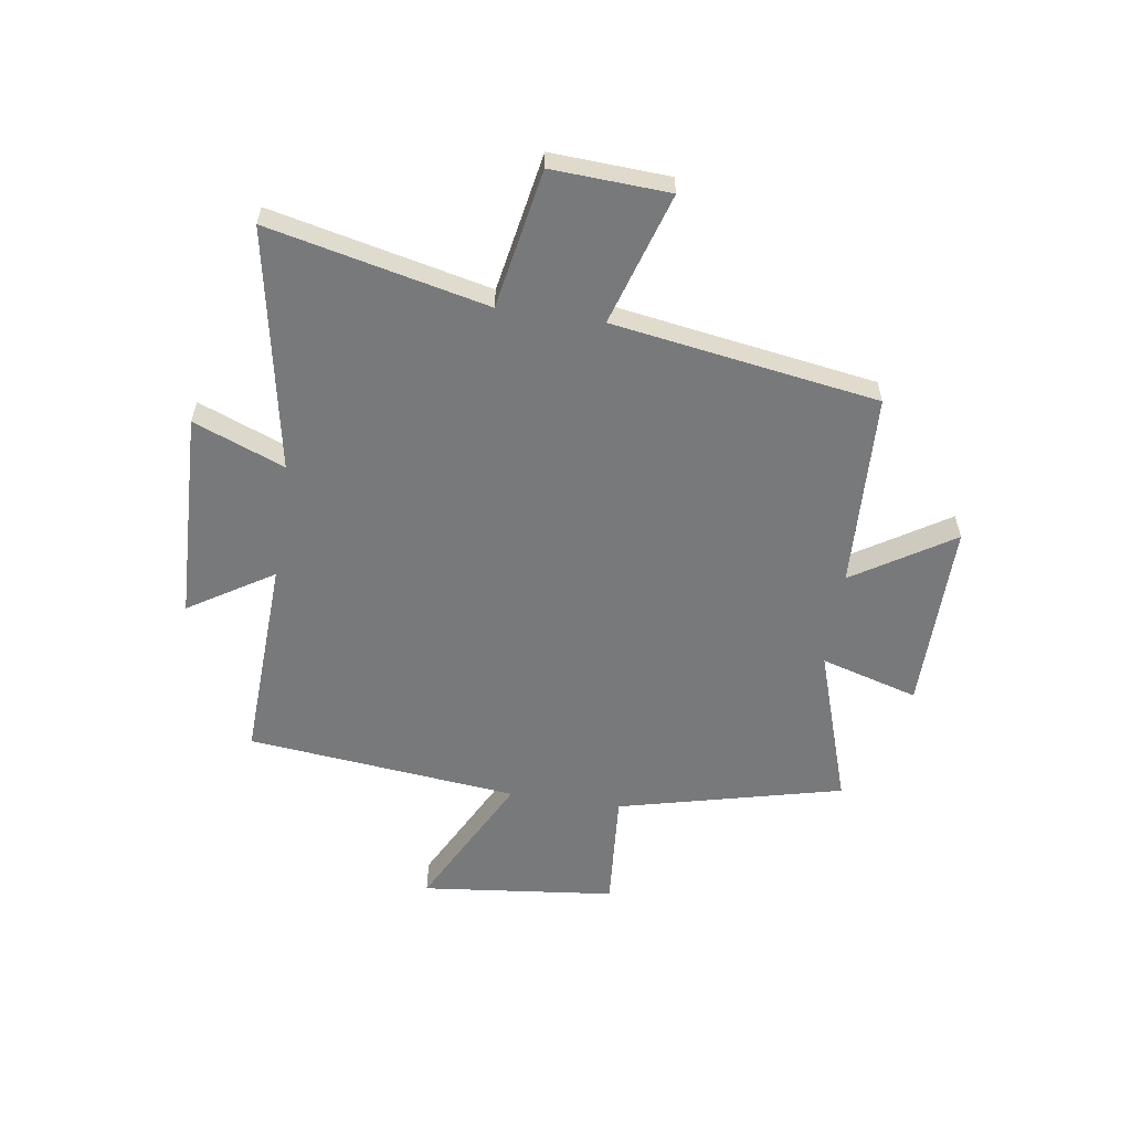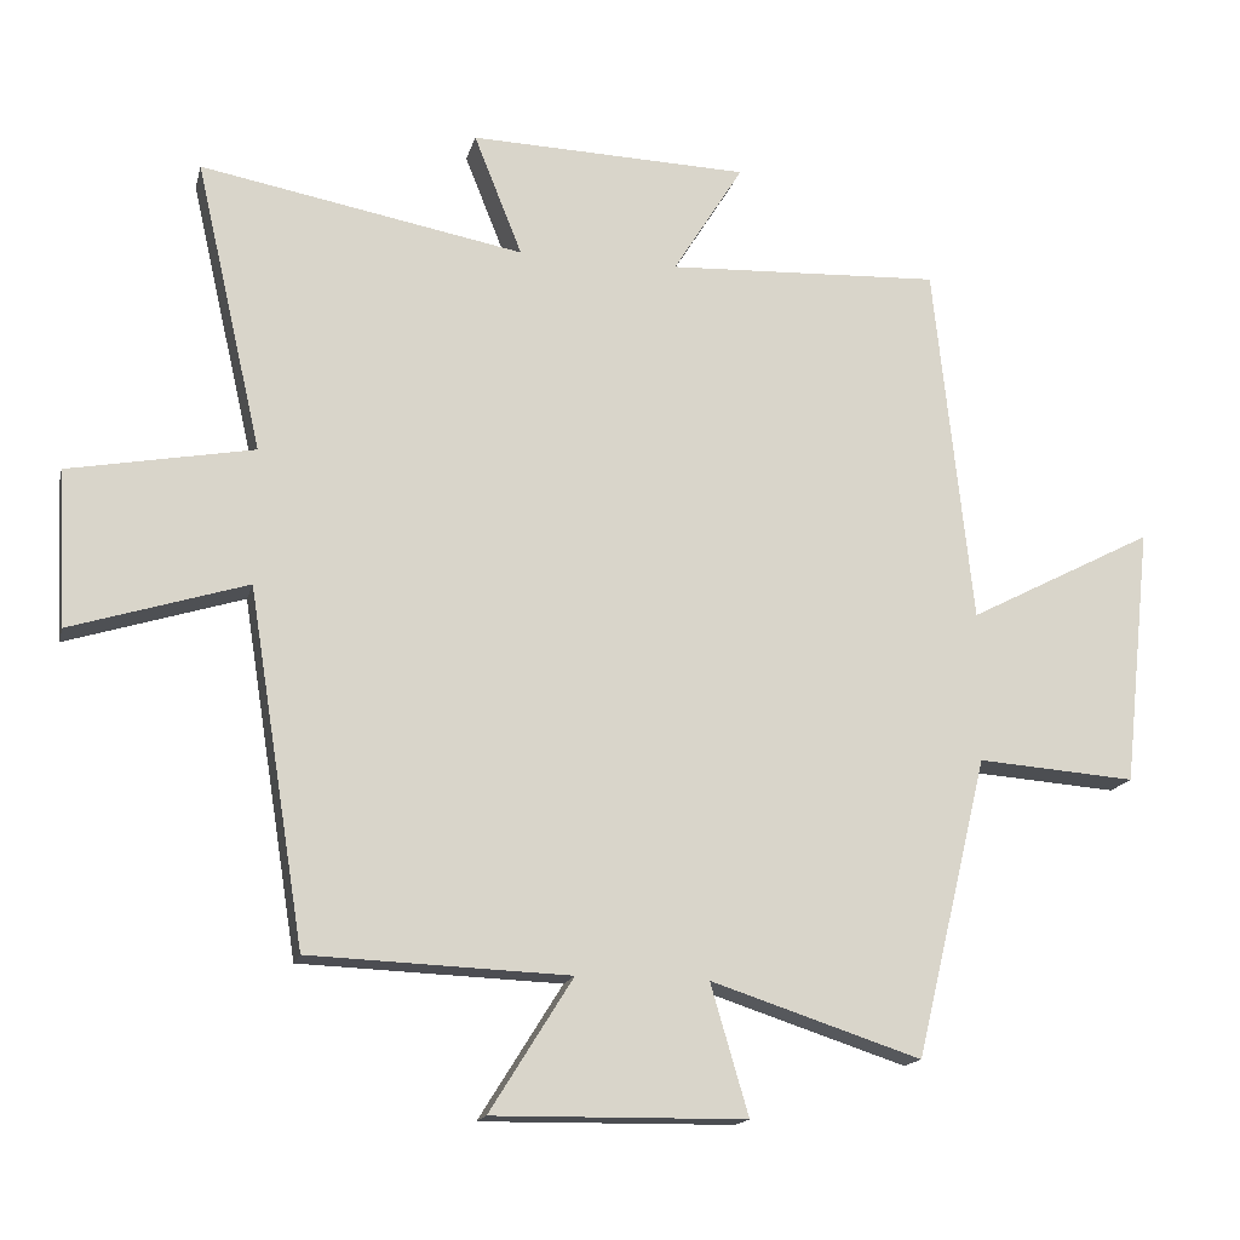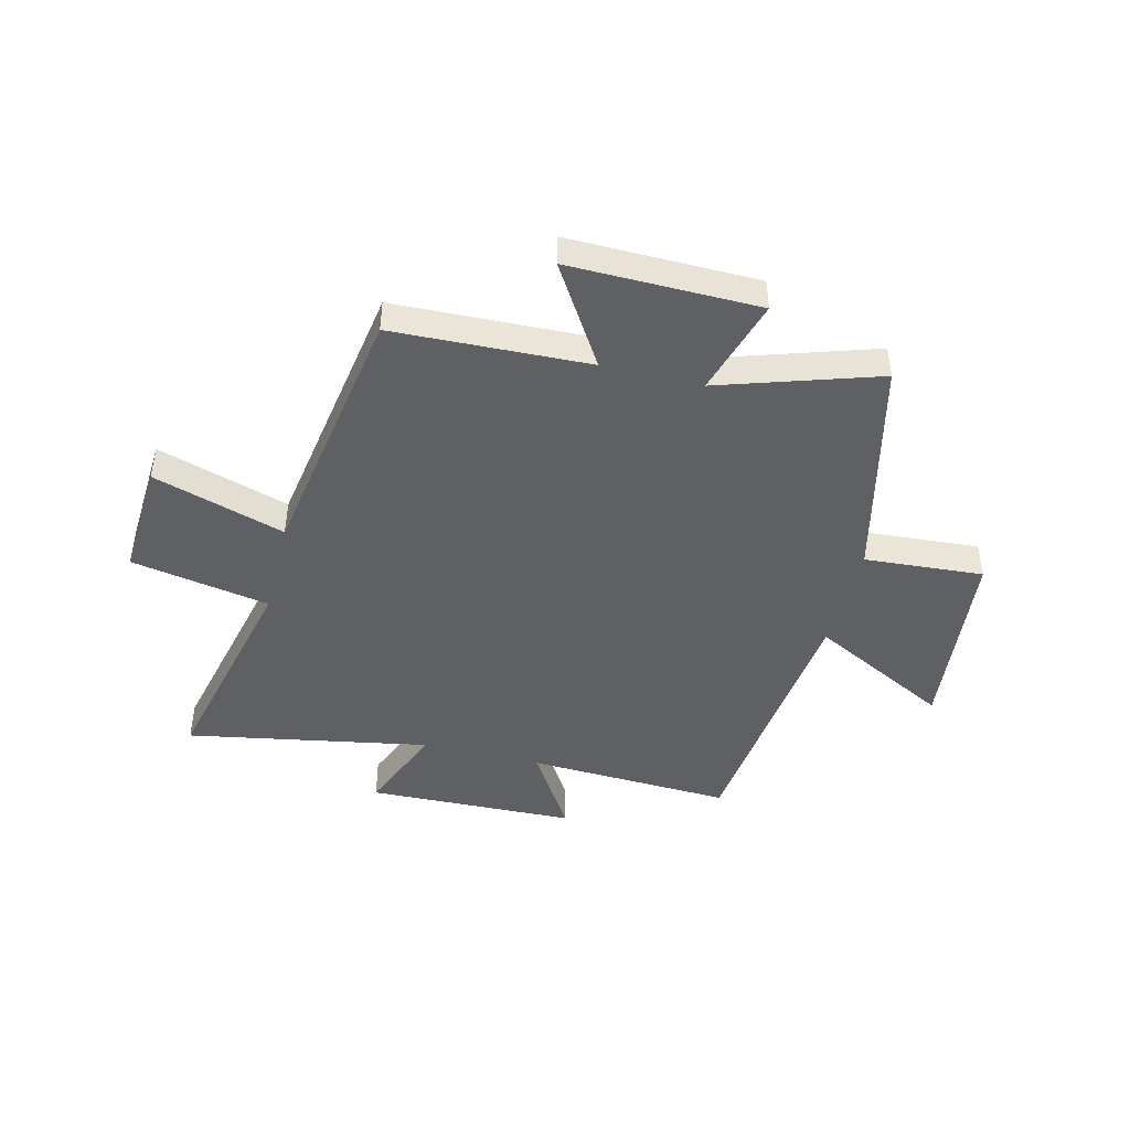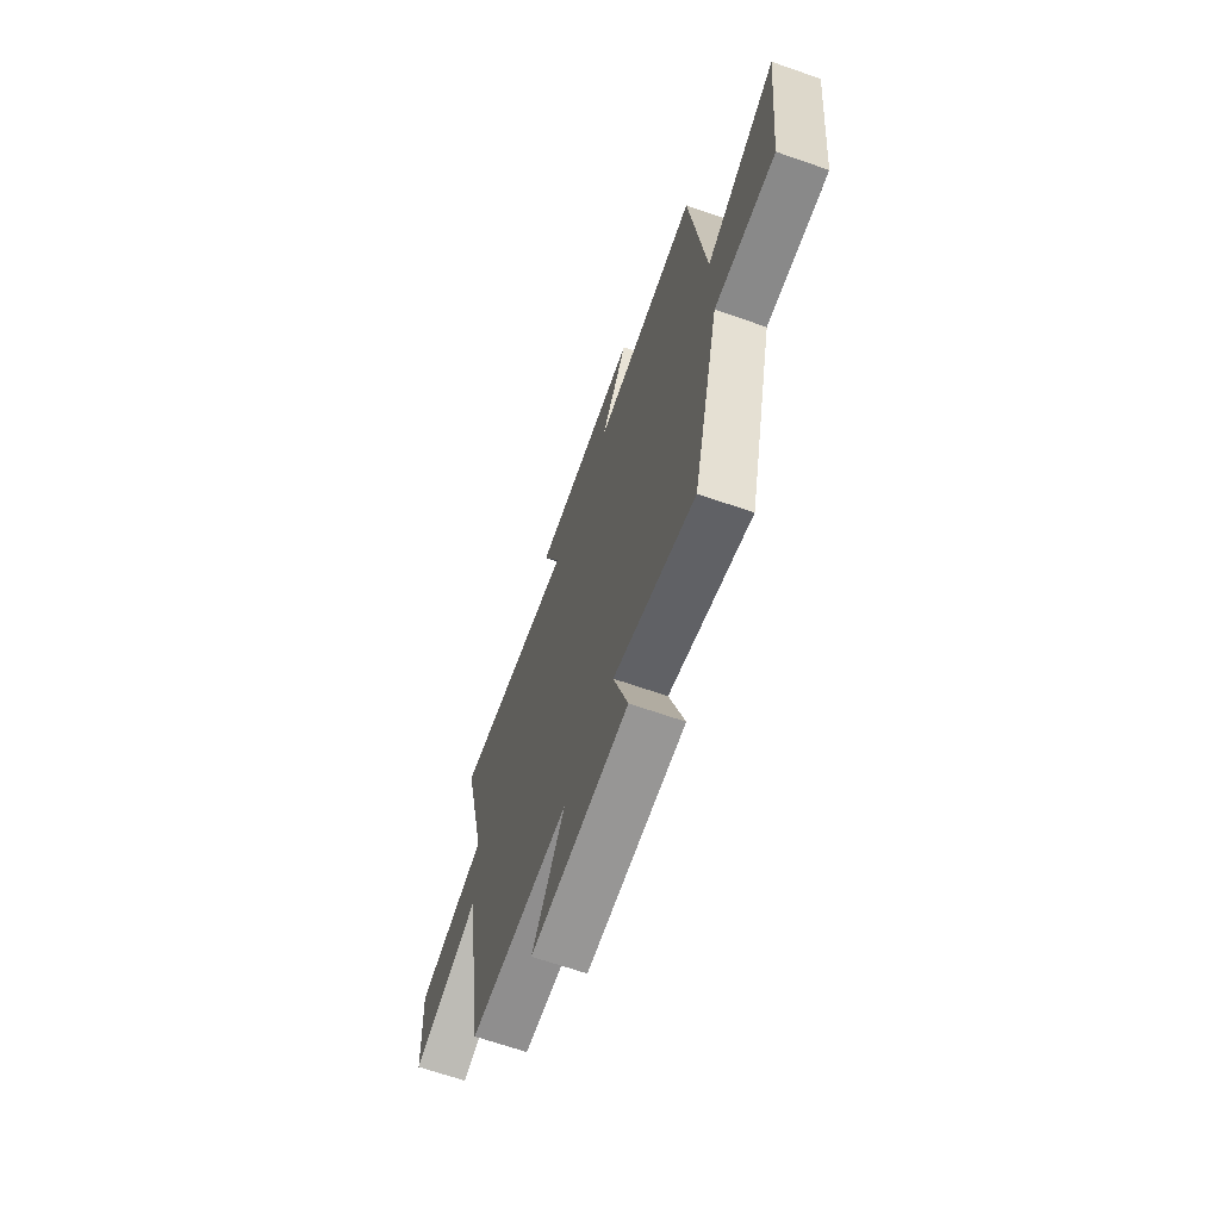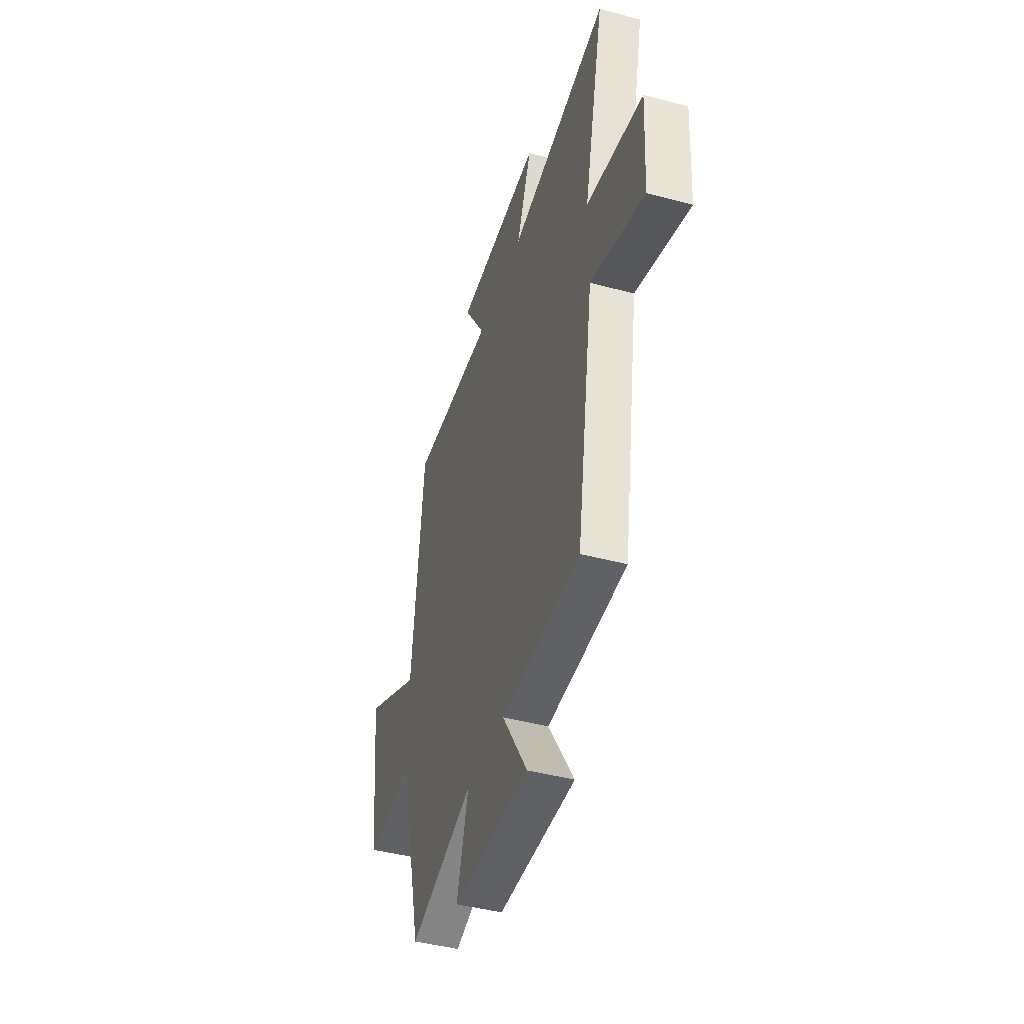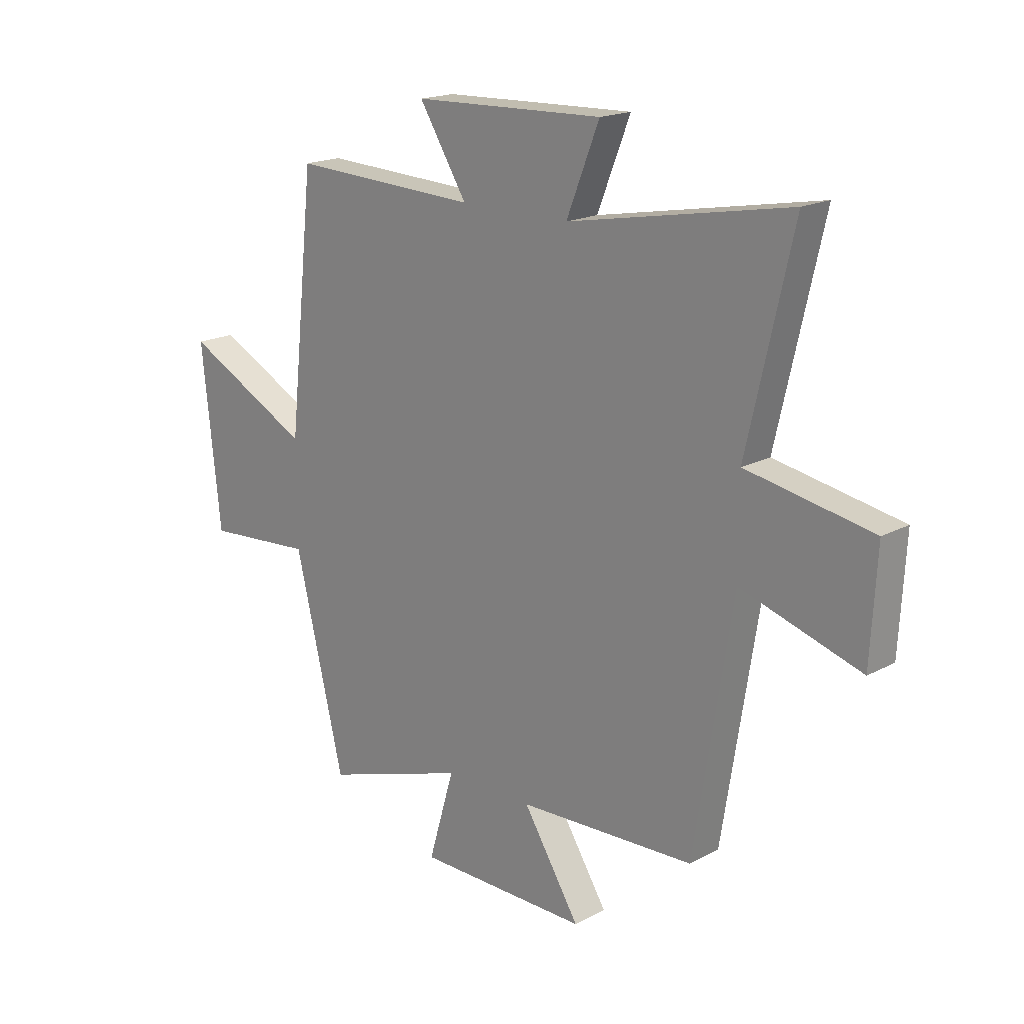
<metadata>
{"format":"obj","ext":"obj","renderer":"f3d","projection":"perspective","resolution":1024,"background":"white","views":[{"elev":-57.7,"azim":81.6,"up":"+Y"},{"elev":-15.9,"azim":166.7,"up":"+Z"},{"elev":-44.8,"azim":165.9,"up":"+Y"},{"elev":-67.2,"azim":-109.2,"up":"+Z"},{"elev":-43.8,"azim":72.6,"up":"+Z"},{"elev":18.2,"azim":44.1,"up":"+Z"}]}
</metadata>
<code>
v 0.591 0.07 0.582
v 0.5 0.07 0.184
v 0.753 0.07 0.137
v 0.741 0.07 -0.077
v 0.5 0.07 -0.002
v 0.423 0.07 -0.486
v 0.067 0.07 -0.5
v 0.181 0.07 -0.682
v -0.165 0.07 -0.678
v -0.113 0.07 -0.5
v -0.401 0.07 -0.594
v -0.5 0.07 -0.184
v -0.717 0.07 -0.2
v -0.755 0.07 0.154
v -0.5 0.07 0.022
v -0.447 0.07 0.517
v -0.072 0.07 0.5
v -0.168 0.07 0.654
v 0.214 0.07 0.666
v 0.148 0.07 0.5
v 0.591 0 0.582
v 0.5 0 0.184
v 0.753 0 0.137
v 0.741 0 -0.077
v 0.5 0 -0.002
v 0.423 0 -0.486
v 0.067 0 -0.5
v 0.181 0 -0.682
v -0.165 0 -0.678
v -0.113 0 -0.5
v -0.401 0 -0.594
v -0.5 0 -0.184
v -0.717 0 -0.2
v -0.755 0 0.154
v -0.5 0 0.022
v -0.447 0 0.517
v -0.072 0 0.5
v -0.168 0 0.654
v 0.214 0 0.666
v 0.148 0 0.5
f 17 18 19 20
f 15 16 17
f 15 17 20
f 12 13 14 15
f 10 11 12 15
f 10 15 20 1
f 7 8 9 10
f 5 6 7 10
f 2 3 4 5
f 2 5 10
f 1 2 10
f 40 39 38 37
f 37 36 35
f 40 37 35
f 35 34 33 32
f 35 32 31 30
f 21 40 35 30
f 30 29 28 27
f 30 27 26 25
f 25 24 23 22
f 30 25 22
f 30 22 21
f 1 21 22 2
f 2 22 23 3
f 3 23 24 4
f 4 24 25 5
f 5 25 26 6
f 6 26 27 7
f 7 27 28 8
f 8 28 29 9
f 9 29 30 10
f 10 30 31 11
f 11 31 32 12
f 12 32 33 13
f 13 33 34 14
f 14 34 35 15
f 15 35 36 16
f 16 36 37 17
f 17 37 38 18
f 18 38 39 19
f 19 39 40 20
f 20 40 21 1

</code>
